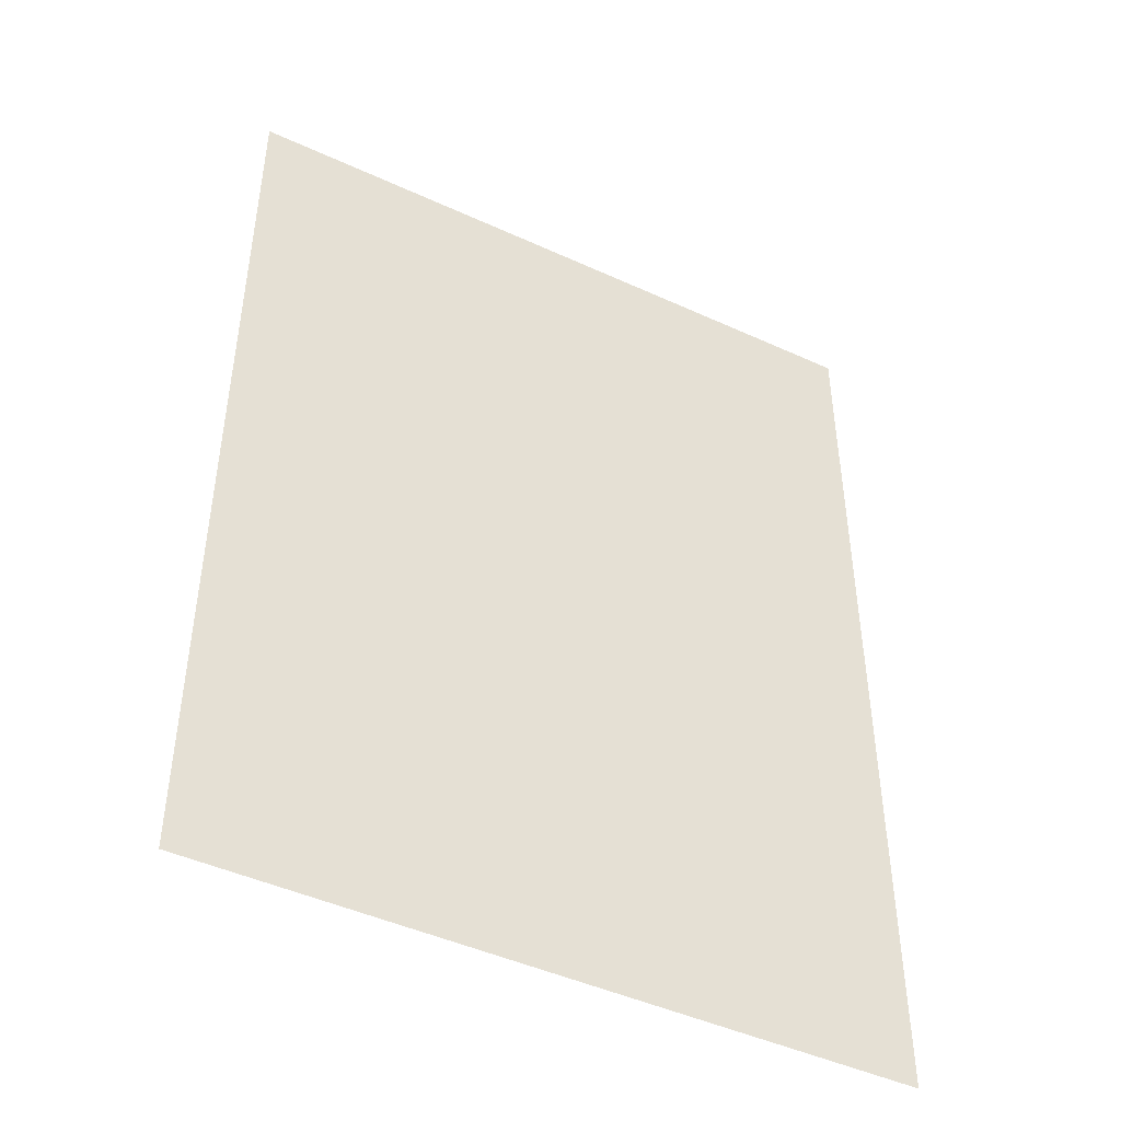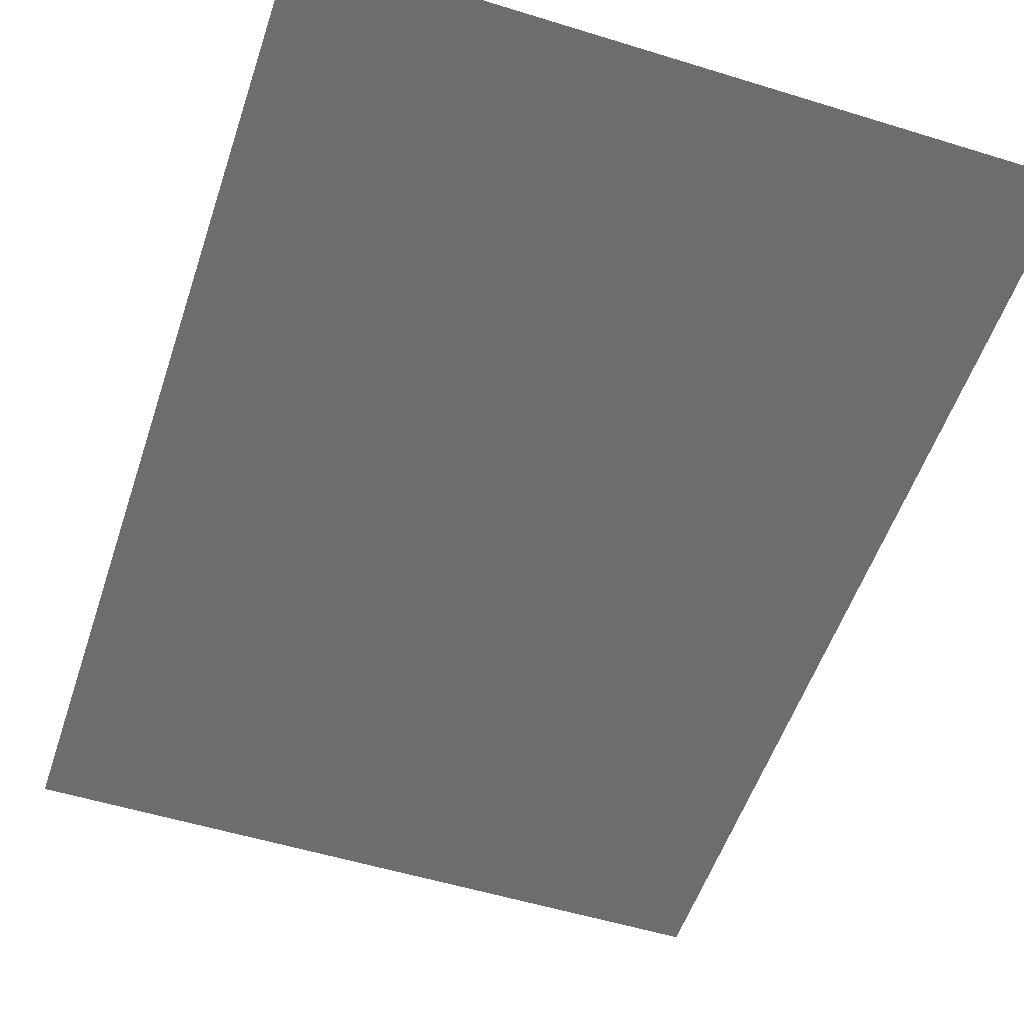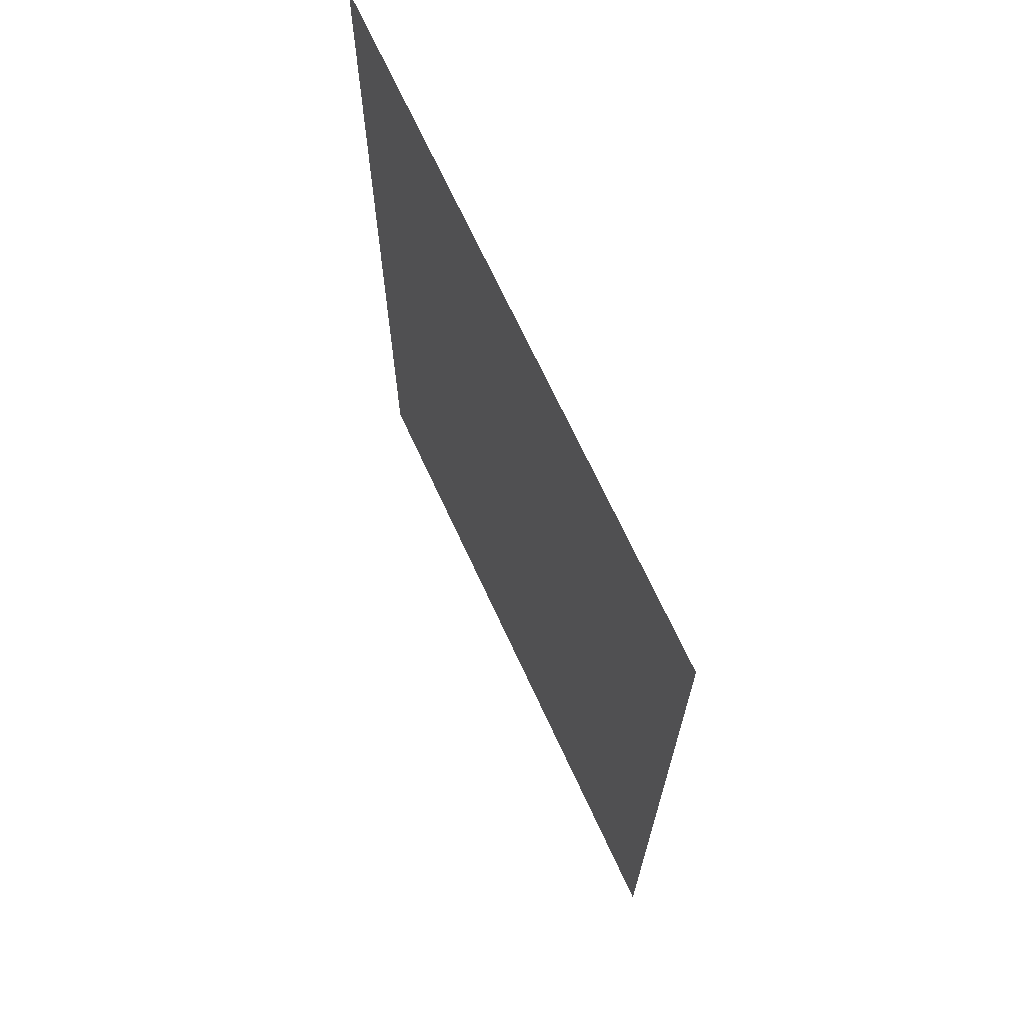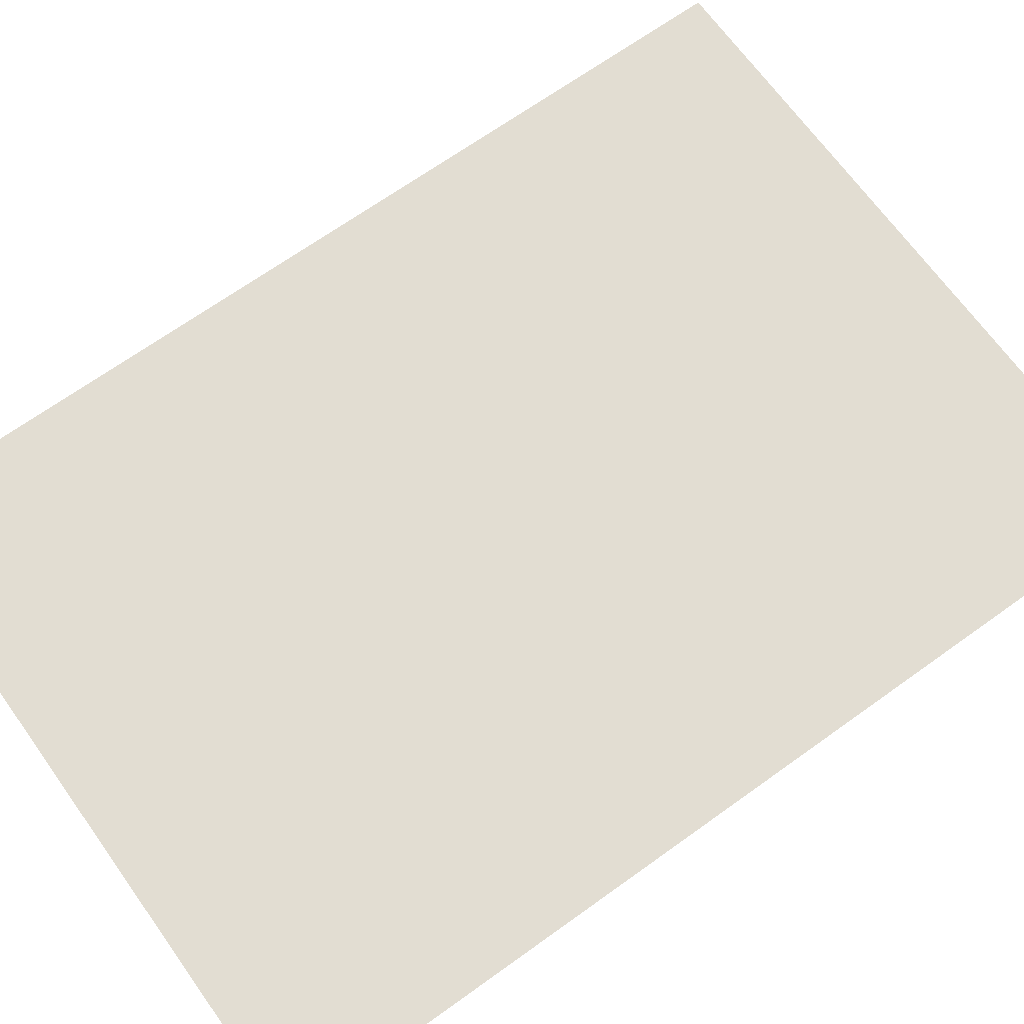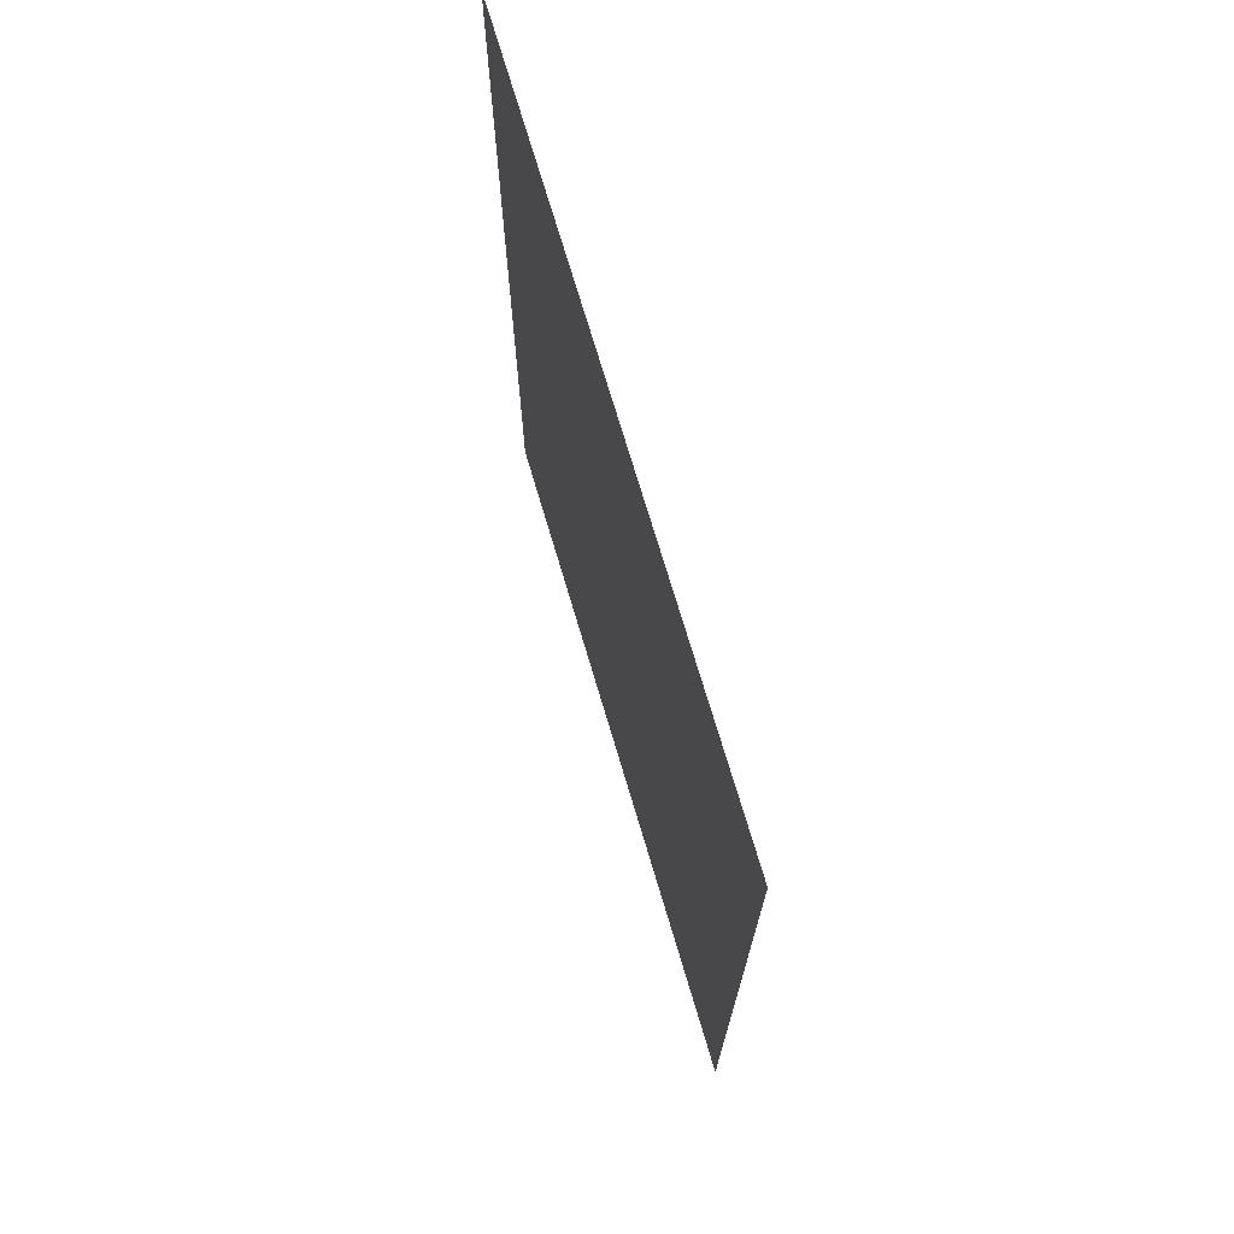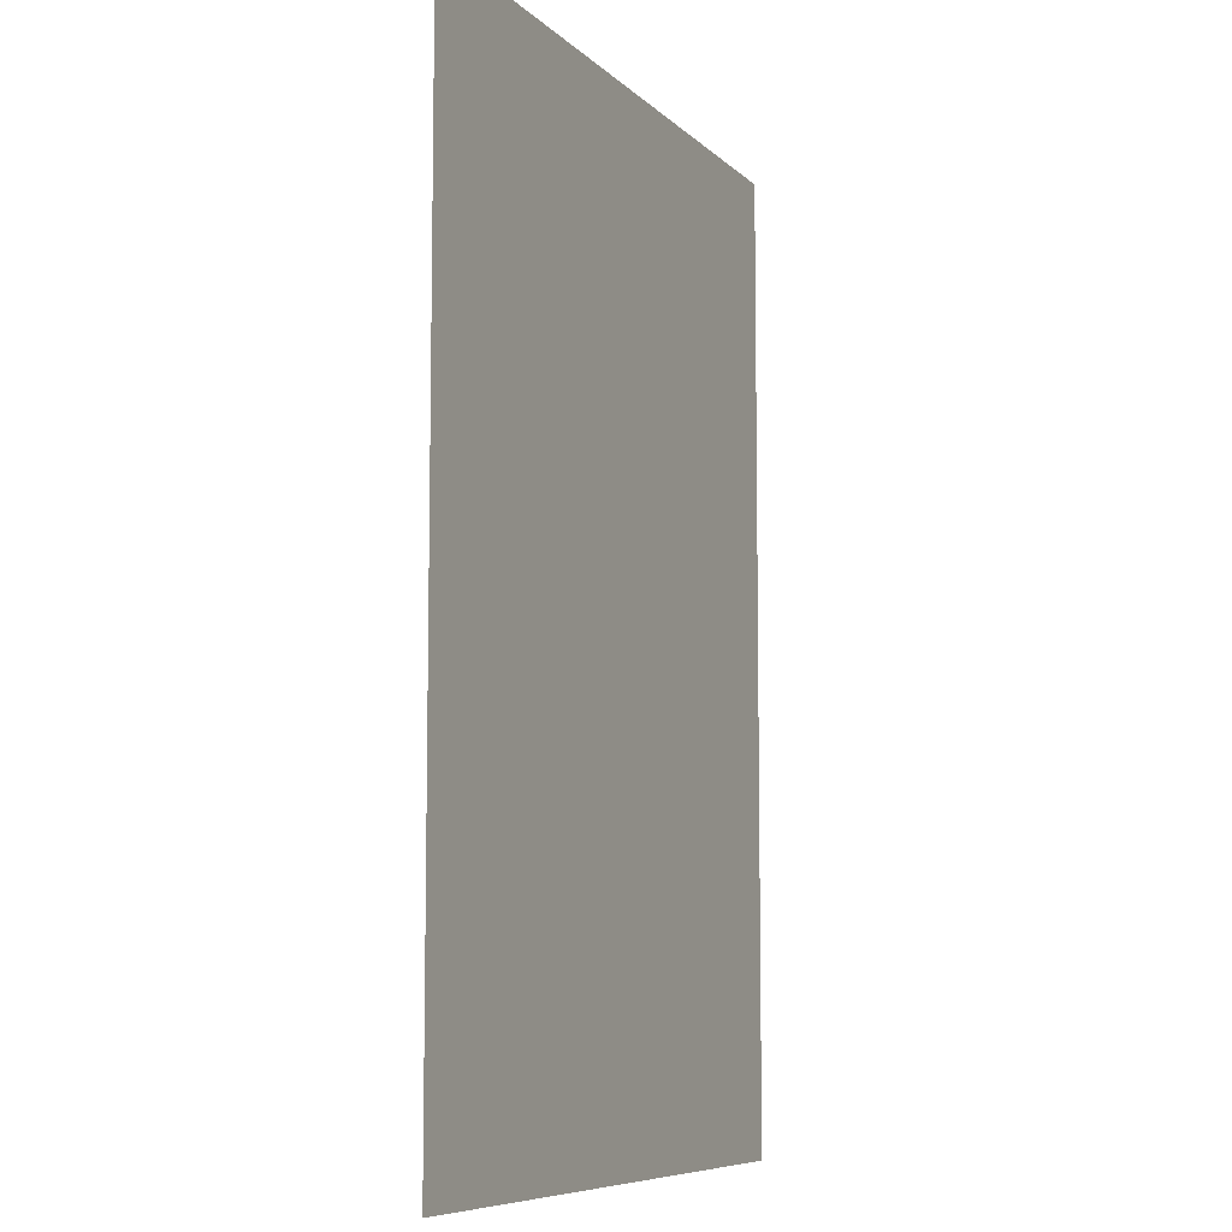
<metadata>
{"format":"obj","ext":"obj","renderer":"f3d","projection":"perspective","resolution":1024,"background":"white","views":[{"elev":-46.1,"azim":152.3,"up":"+Z"},{"elev":-53.9,"azim":-18.2,"up":"+Y"},{"elev":69.7,"azim":-114.8,"up":"+Z"},{"elev":68.3,"azim":54.3,"up":"+Y"},{"elev":73.2,"azim":-106.6,"up":"+Z"},{"elev":-7.9,"azim":-66.1,"up":"+Z"}]}
</metadata>
<code>
g ImageTargetMesh17922
v 0.07143 0 -0.1
v 0.07143 0 0.1
v -0.07143 0 -0.1
v -0.07143 0 0.1
g ImageTargetMesh17922_0
f 3 2 1
f 4 2 3

</code>
